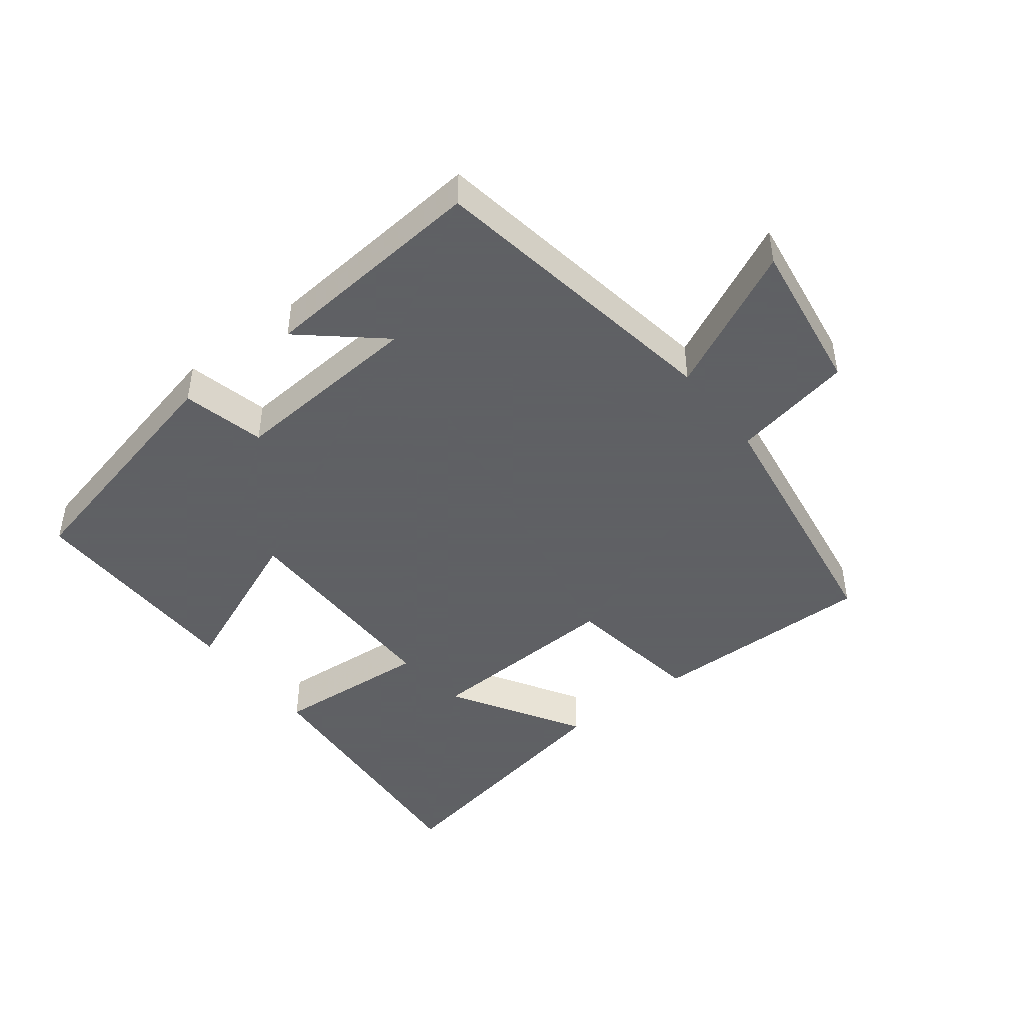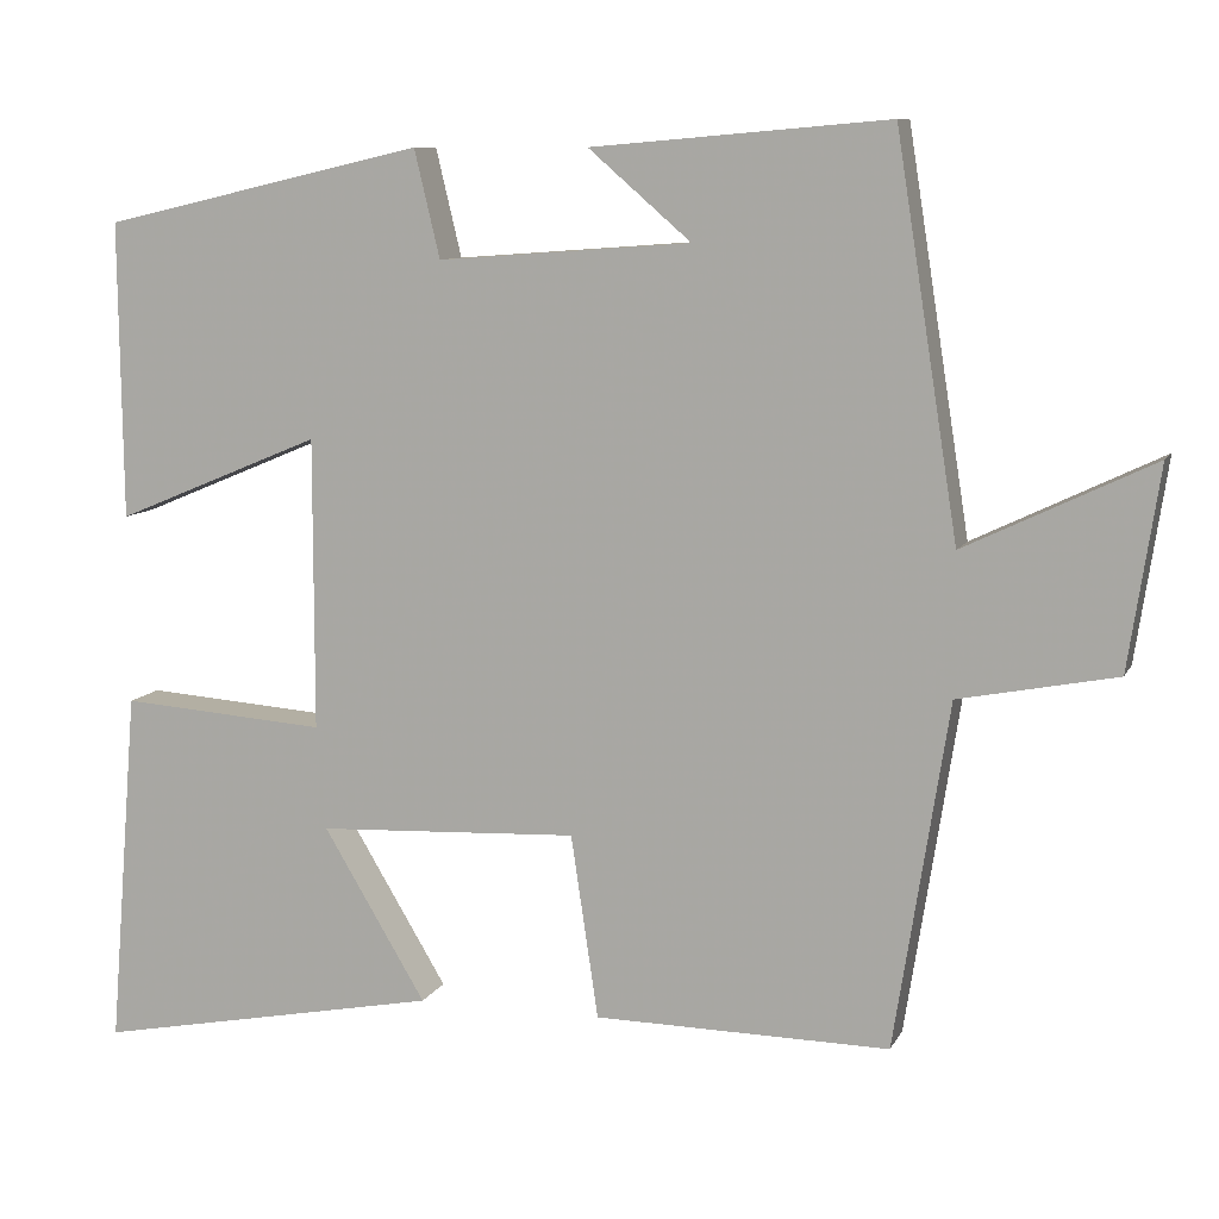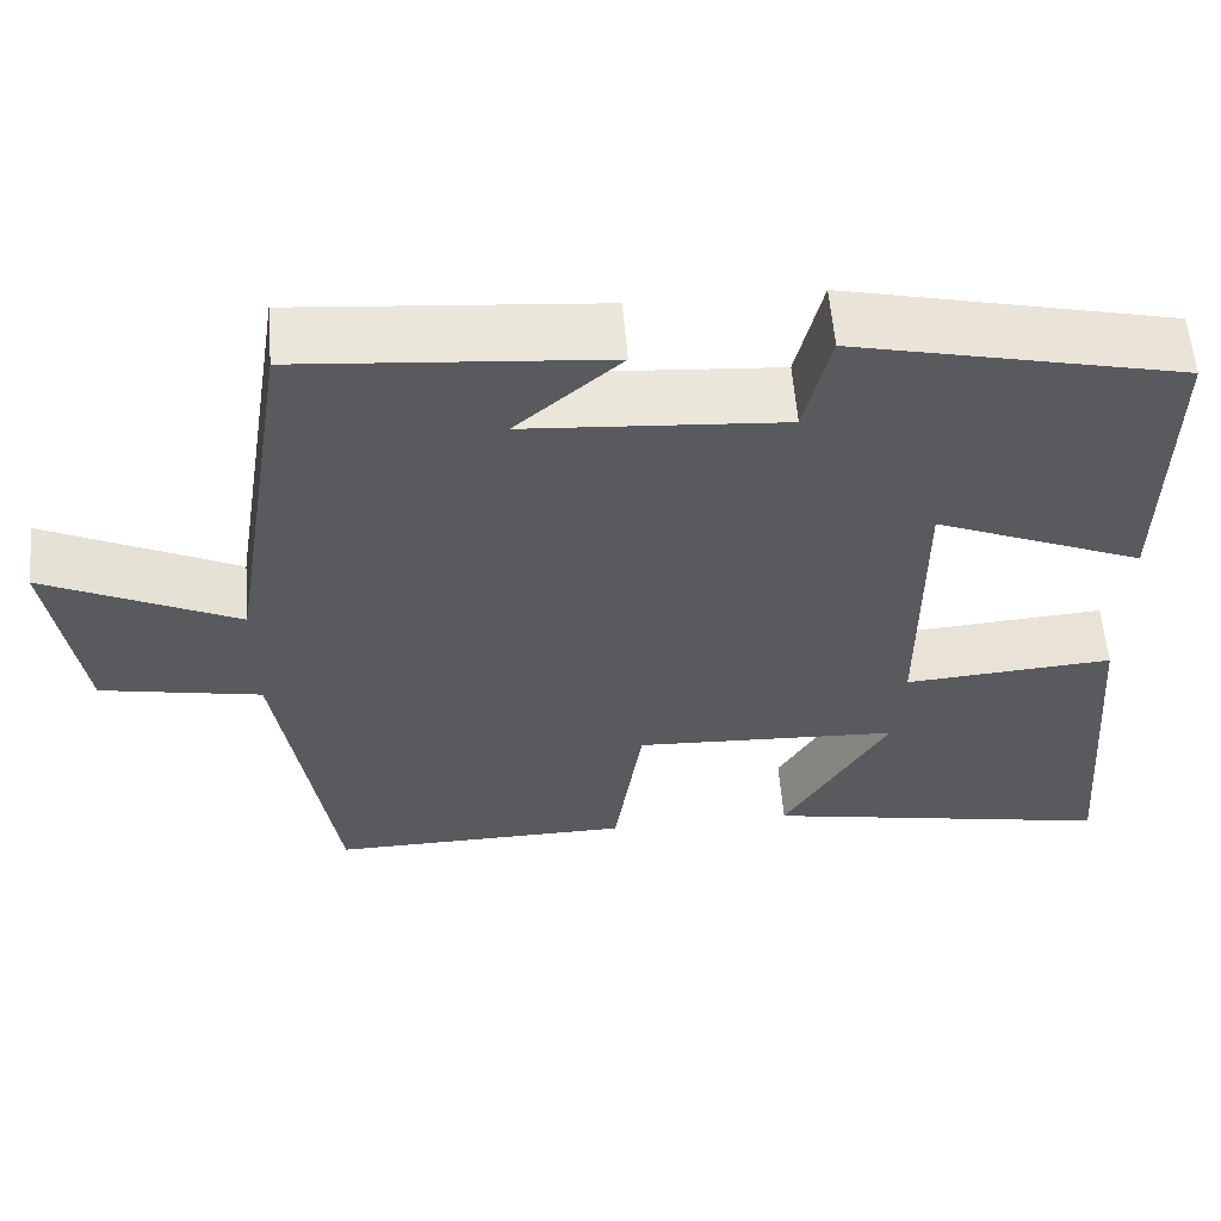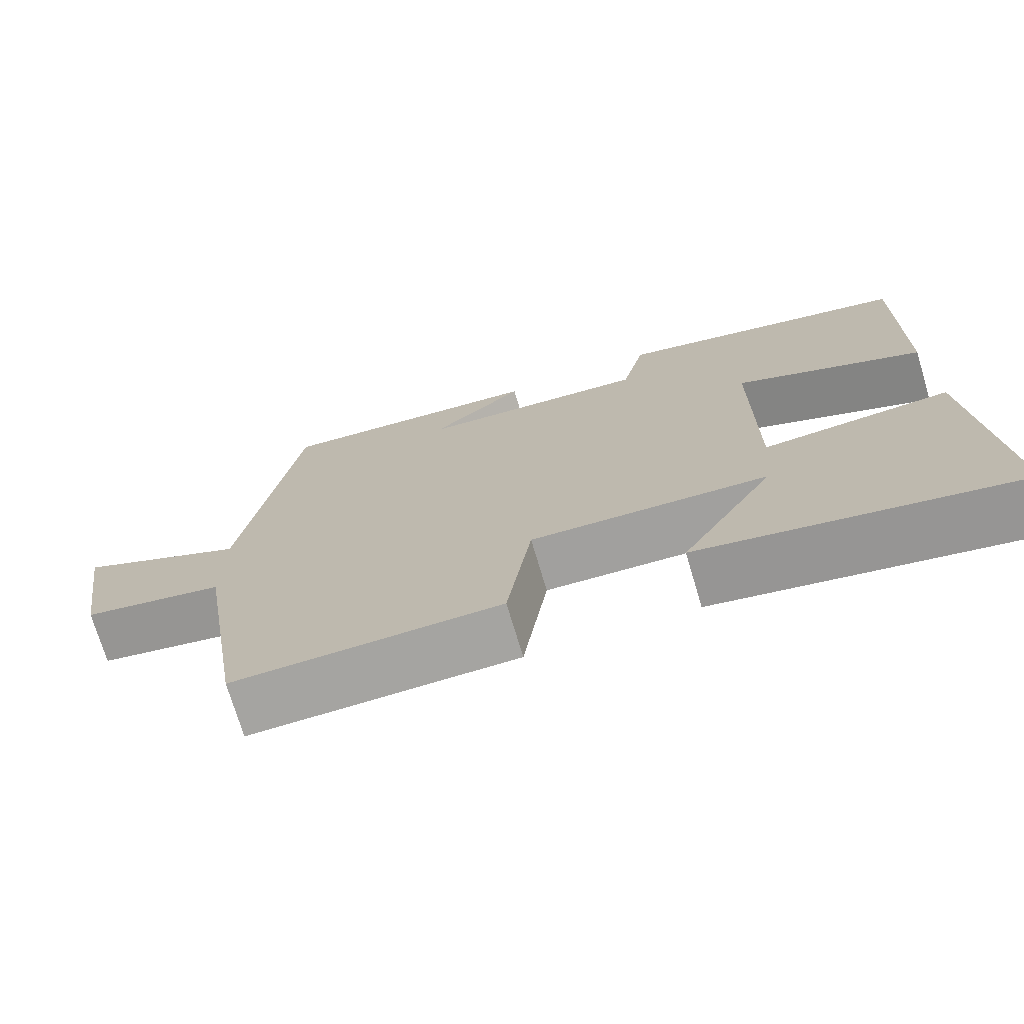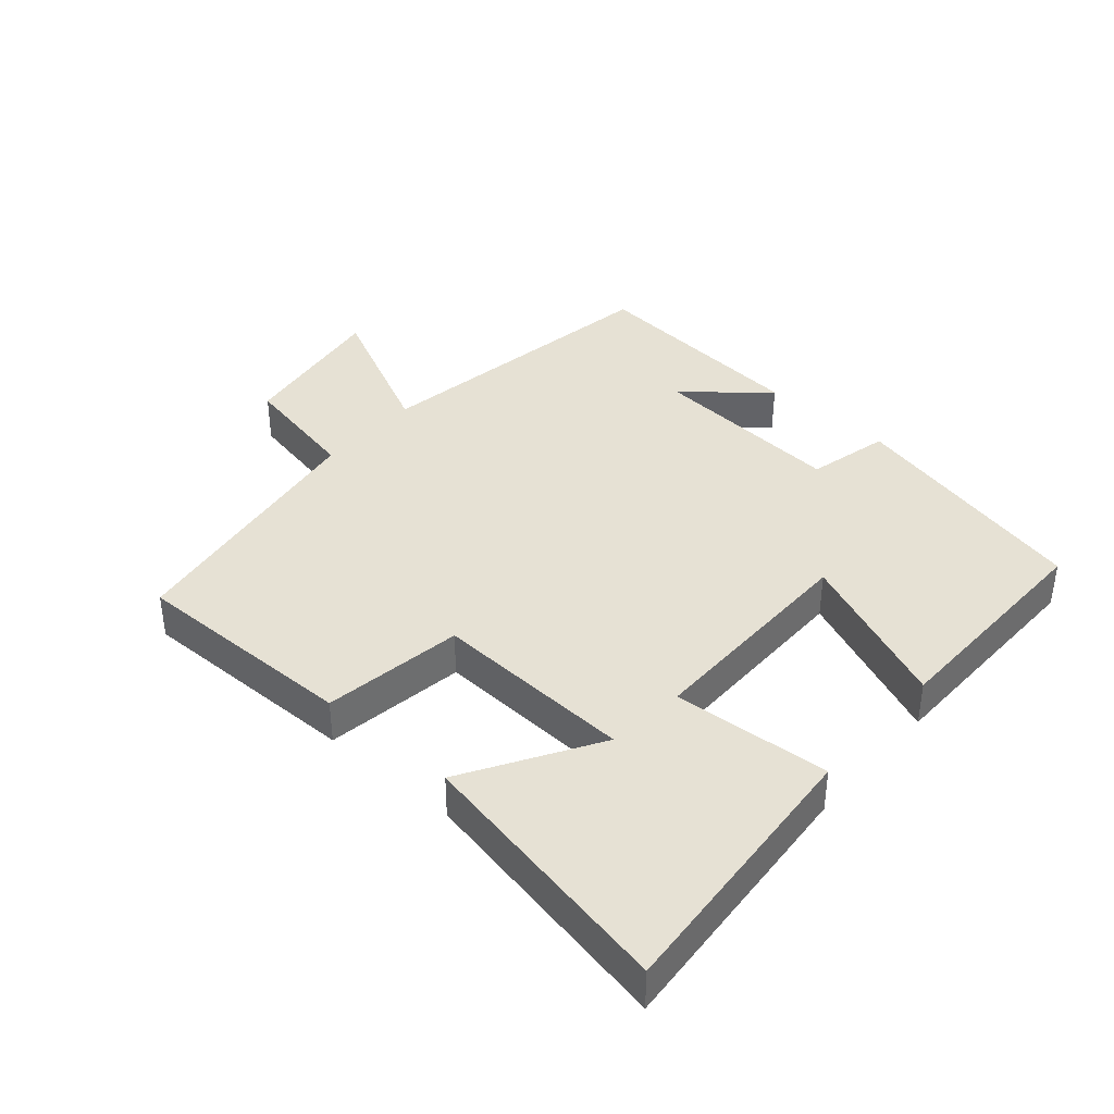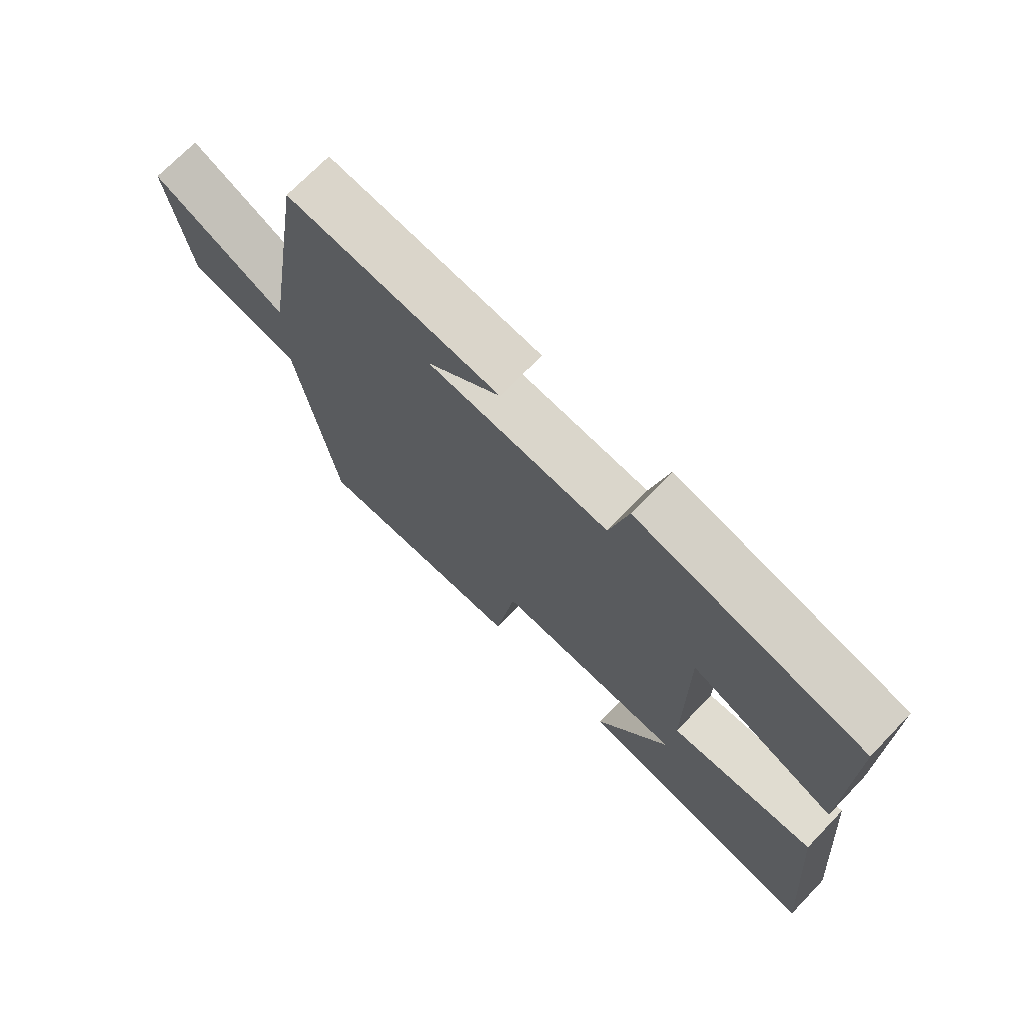
<metadata>
{"format":"obj","ext":"obj","renderer":"f3d","projection":"perspective","resolution":1024,"background":"white","views":[{"elev":-45.3,"azim":37.8,"up":"+Y"},{"elev":9.3,"azim":17.3,"up":"+Z"},{"elev":58.3,"azim":175.3,"up":"+Z"},{"elev":-72.9,"azim":-163.4,"up":"+Z"},{"elev":39.0,"azim":-138.8,"up":"+Y"},{"elev":71.4,"azim":-136.1,"up":"+Z"}]}
</metadata>
<code>
v 0.427 0.07 0.53
v 0.5 0.07 0.067
v 0.721 0.07 0.173
v 0.685 0.07 -0.063
v 0.5 0.07 -0.099
v 0.436 0.07 -0.505
v 0.09 0.07 -0.5
v 0.058 0.07 -0.285
v -0.248 0.07 -0.299
v -0.128 0.07 -0.5
v -0.534 0.07 -0.578
v -0.5 0.07 -0.159
v -0.259 0.07 -0.177
v -0.259 0.07 0.165
v -0.5 0.07 0.065
v -0.504 0.07 0.413
v -0.127 0.07 0.5
v -0.097 0.07 0.374
v 0.199 0.07 0.396
v 0.079 0.07 0.5
v 0.427 0 0.53
v 0.5 0 0.067
v 0.721 0 0.173
v 0.685 0 -0.063
v 0.5 0 -0.099
v 0.436 0 -0.505
v 0.09 0 -0.5
v 0.058 0 -0.285
v -0.248 0 -0.299
v -0.128 0 -0.5
v -0.534 0 -0.578
v -0.5 0 -0.159
v -0.259 0 -0.177
v -0.259 0 0.165
v -0.5 0 0.065
v -0.504 0 0.413
v -0.127 0 0.5
v -0.097 0 0.374
v 0.199 0 0.396
v 0.079 0 0.5
f 19 20 1
f 15 16 17 18
f 14 15 18 19
f 13 14 19
f 11 12 13
f 9 10 11
f 9 11 13 19
f 5 6 7 8
f 5 8 9 19
f 2 3 4 5
f 1 2 5 19
f 21 40 39
f 38 37 36 35
f 39 38 35 34
f 39 34 33
f 33 32 31
f 31 30 29
f 39 33 31 29
f 28 27 26 25
f 39 29 28 25
f 25 24 23 22
f 39 25 22 21
f 1 21 22 2
f 2 22 23 3
f 3 23 24 4
f 4 24 25 5
f 5 25 26 6
f 6 26 27 7
f 7 27 28 8
f 8 28 29 9
f 9 29 30 10
f 10 30 31 11
f 11 31 32 12
f 12 32 33 13
f 13 33 34 14
f 14 34 35 15
f 15 35 36 16
f 16 36 37 17
f 17 37 38 18
f 18 38 39 19
f 19 39 40 20
f 20 40 21 1

</code>
